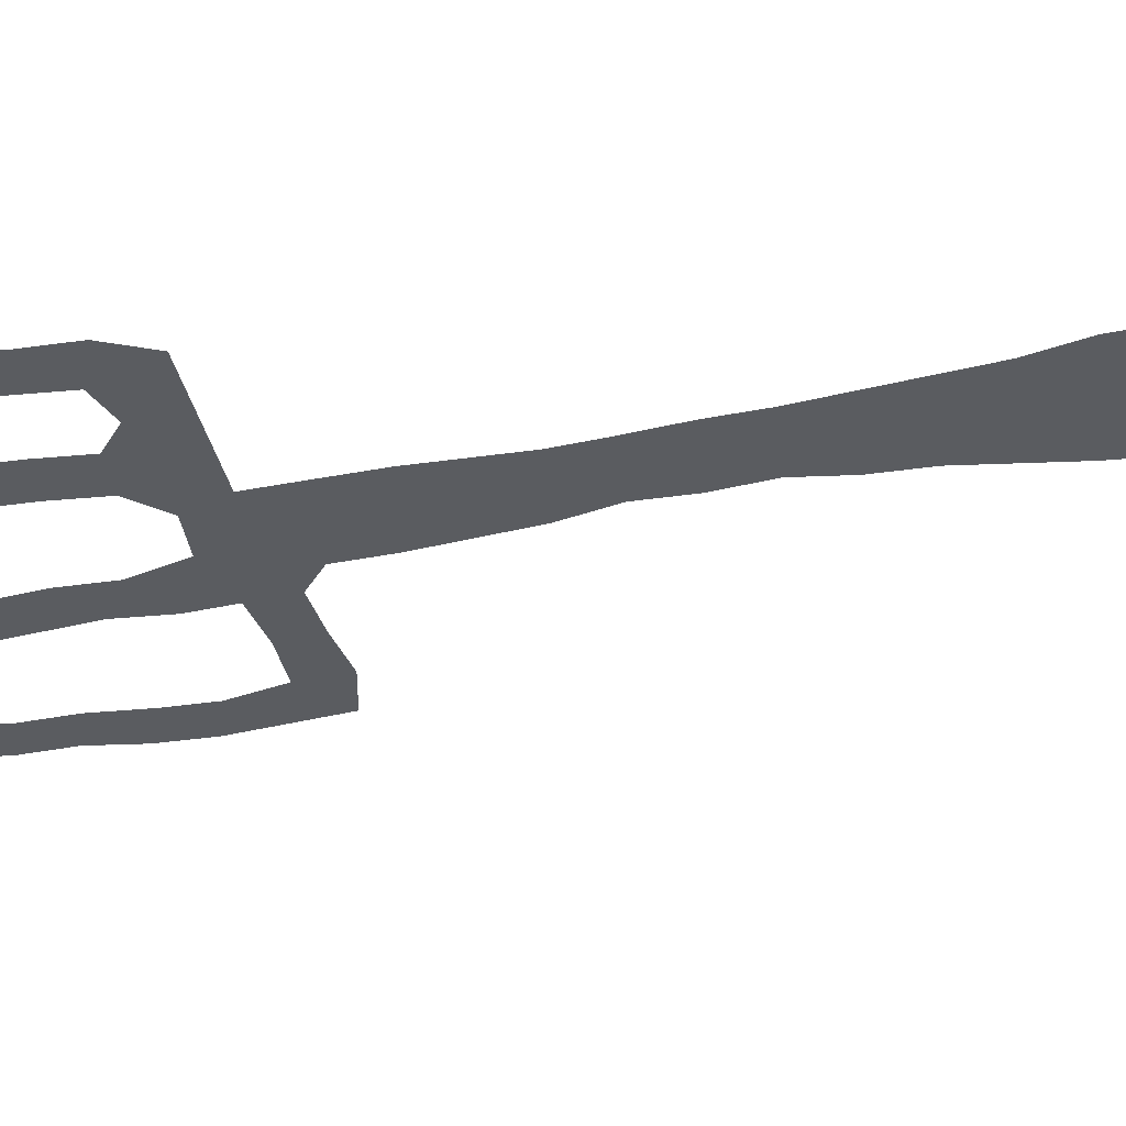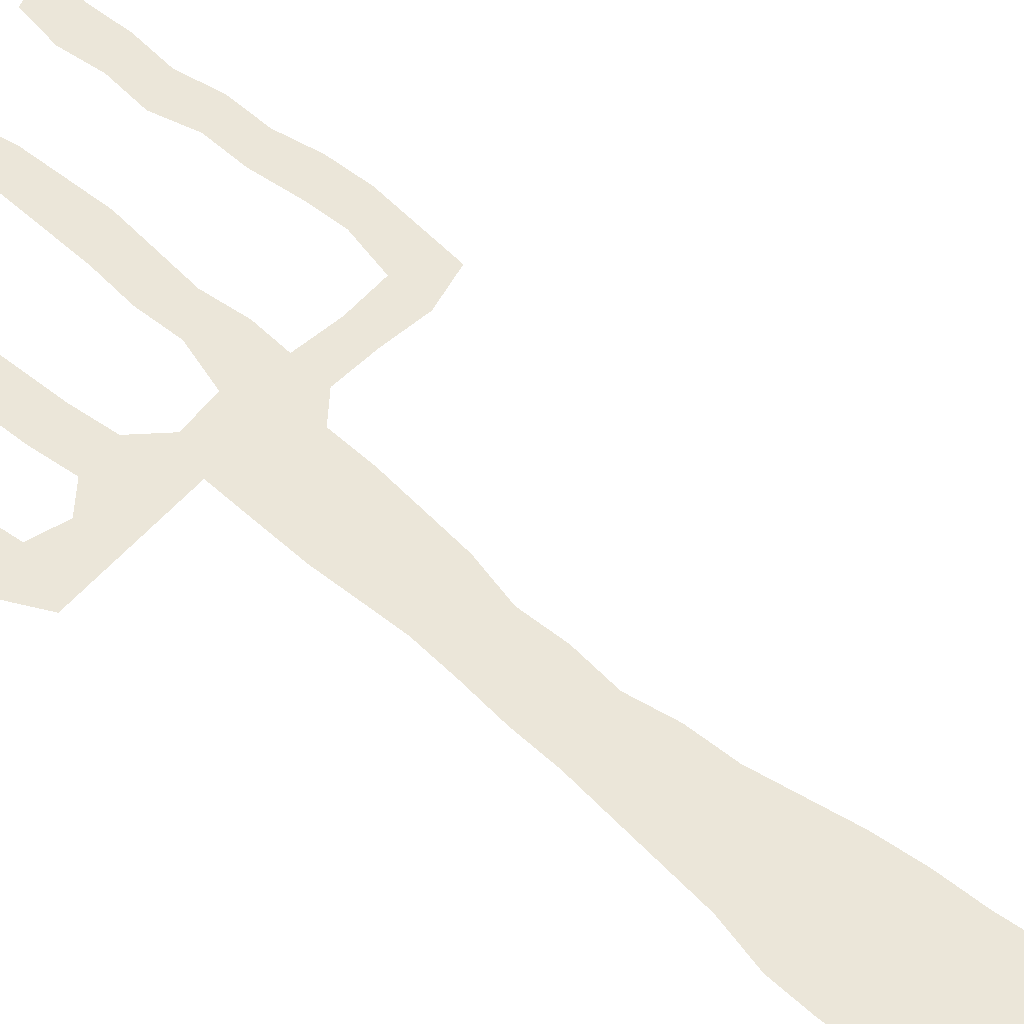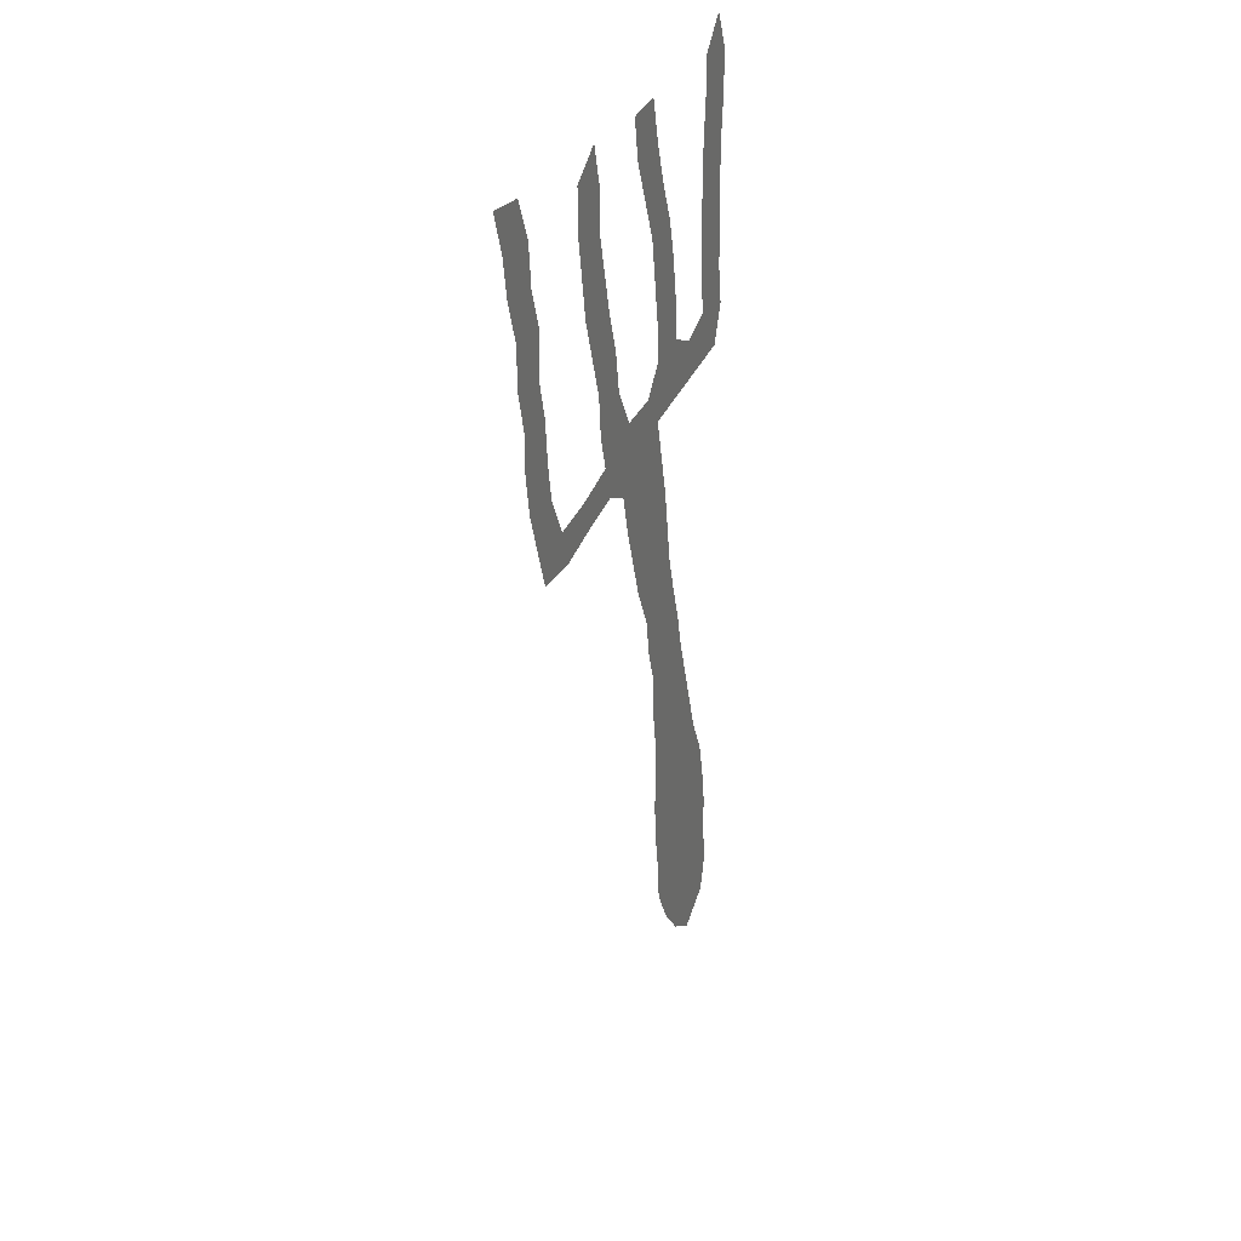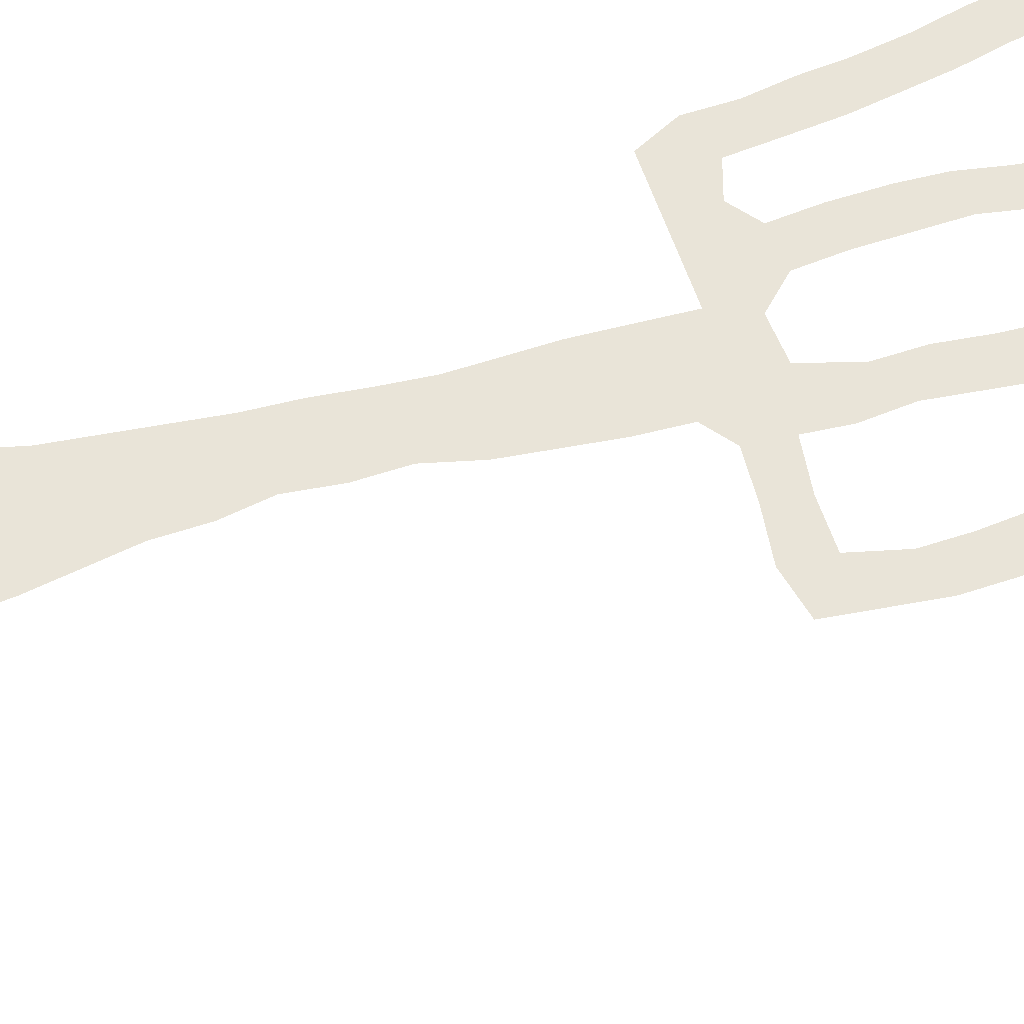
<metadata>
{"format":"obj","ext":"obj","renderer":"f3d","projection":"perspective","resolution":1024,"background":"white","views":[{"elev":-34.0,"azim":-86.8,"up":"+Z"},{"elev":55.1,"azim":-58.2,"up":"+Z"},{"elev":35.0,"azim":115.9,"up":"+Y"},{"elev":60.0,"azim":63.3,"up":"+Z"}]}
</metadata>
<code>
v 0.1037 0.5043 0
v 0.1089 0.5406 0
v 0.1145 0.5803 0
v 0.1239 0.6254 0
v 0.1326 0.6657 0
v 0.09629 0.6709 0
v 0.05588 0.6767 0
v 0.01153 0.683 0
v 0 0.7205 0
v 0.005764 0.7608 0
v 0.005771 0.8008 0
v 0.008413 0.8373 0
v 0.008637 0.8819 0
v 0.005792 0.9222 0
v 0.005764 0.9625 0
v 0.02017 1 0
v 0.04323 0.9712 0
v 0.04324 0.9312 0
v 0.04594 0.8939 0
v 0.04615 0.8574 0
v 0.04622 0.8141 0
v 0.0432 0.769 0
v 0.04035 0.7291 0
v 0.06916 0.7147 0
v 0.0951 0.7291 0
v 0.09796 0.7691 0
v 0.1045 0.8139 0
v 0.1124 0.8501 0
v 0.1256 0.8867 0
v 0.1374 0.9271 0
v 0.147 0.9712 0
v 0.1816 0.9683 0
v 0.1758 0.928 0
v 0.1615 0.888 0
v 0.147 0.8473 0
v 0.1417 0.8106 0
v 0.1354 0.7662 0
v 0.1326 0.7262 0
v 0.1527 0.6974 0
v 0.1902 0.6945 0
v 0.2104 0.7349 0
v 0.2161 0.7752 0
v 0.2277 0.8159 0
v 0.2364 0.8563 0
v 0.245 0.8962 0
v 0.245 0.9366 0
v 0.2536 0.9741 0
v 0.2824 0.951 0
v 0.2824 0.9107 0
v 0.2767 0.8707 0
v 0.2709 0.83 0
v 0.2595 0.79 0
v 0.2478 0.7493 0
v 0.245 0.7089 0
v 0.2363 0.6744 0
v 0.2767 0.6628 0
v 0.317 0.6571 0
v 0.3343 0.6974 0
v 0.3396 0.734 0
v 0.3429 0.7781 0
v 0.3516 0.8184 0
v 0.3487 0.8588 0
v 0.3602 0.8991 0
v 0.3631 0.9395 0
v 0.3775 0.9798 0
v 0.415 0.9856 0
v 0.4035 0.9452 0
v 0.3977 0.9049 0
v 0.3862 0.8646 0
v 0.3862 0.8242 0
v 0.3775 0.7839 0
v 0.3775 0.7435 0
v 0.3718 0.7032 0
v 0.3613 0.6665 0
v 0.3487 0.6225 0
v 0.3084 0.6196 0
v 0.2677 0.6312 0
v 0.2277 0.6398 0
v 0.2017 0.6254 0
v 0.1931 0.5854 0
v 0.1817 0.5451 0
v 0.17 0.5043 0
v 0.1527 0.464 0
v 0.147 0.4236 0
v 0.1354 0.3833 0
v 0.1354 0.3429 0
v 0.1297 0.3026 0
v 0.1297 0.2627 0
v 0.1297 0.2223 0
v 0.1268 0.182 0
v 0.1211 0.1417 0
v 0.1182 0.1009 0
v 0.1009 0.06052 0
v 0.07493 0.02305 0
v 0.04611 0 0
v 0.01153 0.02594 0
v 0.002882 0.06628 0
v 0.008646 0.1066 0
v 0.008646 0.147 0
v 0.01511 0.1911 0
v 0.02305 0.2277 0
v 0.04035 0.268 0
v 0.05304 0.3124 0
v 0.06353 0.3491 0
v 0.07396 0.3854 0
v 0.08258 0.4251 0
v 0.09402 0.4659 0
v 0.04437 0.03063 0
v 0.03844 0.7066 0
v 0.07871 0.09443 0
v 0.0275 0.8461 0
v 0.02523 0.913 0
v 0.02433 0.9554 0
v 0.3325 0.6531 0
v 0.04686 0.06773 0
v 0.08618 0.2997 0
v 0.02953 0.8826 0
v 0.158 0.9322 0
v 0.1434 0.8889 0
v 0.2481 0.8212 0
v 0.2291 0.7375 0
v 0.3576 0.7388 0
v 0.0235 0.7473 0
v 0.09217 0.7034 0
v 0.07056 0.2302 0
v 0.3879 0.9464 0
v 0.378 0.9052 0
v 0.2621 0.9015 0
v 0.1266 0.6896 0
v 0.3503 0.6969 0
v 0.2375 0.7805 0
v 0.1245 0.465 0
v 0.1353 0.5049 0
v 0.1039 0.394 0
v 0.02437 0.7969 0
v 0.1142 0.7485 0
v 0.08004 0.2642 0
v 0.05917 0.1913 0
v 0.2564 0.8612 0
v 0.265 0.9362 0
v 0.3666 0.8227 0
v 0.37 0.862 0
v 0.2524 0.6536 0
v 0.2198 0.6881 0
v 0.1158 0.4266 0
v 0.1034 0.3479 0
v 0.1281 0.8412 0
v 0.2931 0.6438 0
v 0.1211 0.7953 0
v 0.3618 0.7794 0
v 0.1443 0.5437 0
v 0.1988 0.6593 0
v 0.1633 0.656 0
v 0.1658 0.6149 0
v 0.153 0.5808 0
v 0.1041 0.2396 0
v 0.04693 0.1167 0
v 0.0839 0.1287 0
v 0.07688 0.3265 0
v 0.04313 0.2215 0
v 0.1063 0.2752 0
v 0.05062 0.1552 0
v 0.09717 0.2035 0
v 0.08891 0.1652 0
f 94 108 95
f 109 23 123
f 65 126 66
f 110 157 115
f 31 118 32
f 15 14 113
f 15 113 16
f 57 148 114
f 94 115 108
f 13 111 117
f 14 13 112
f 119 34 118
f 7 124 109
f 163 156 125
f 127 68 126
f 144 54 121
f 130 73 122
f 114 74 130
f 131 52 120
f 42 121 131
f 1 132 133
f 6 129 124
f 11 10 135
f 12 135 111
f 156 161 137
f 164 163 138
f 125 102 160
f 138 100 162
f 44 120 139
f 139 50 128
f 46 140 47
f 46 128 140
f 142 69 127
f 62 141 142
f 145 106 134
f 132 107 145
f 134 105 146
f 146 104 159
f 136 37 149
f 147 35 119
f 56 143 148
f 28 27 147
f 150 71 141
f 60 122 150
f 2 133 151
f 40 152 144
f 129 5 153
f 154 79 153
f 155 80 154
f 3 151 155
f 108 96 95
f 8 109 9
f 9 123 10
f 9 109 123
f 126 67 66
f 12 111 13
f 118 33 32
f 14 112 113
f 113 18 17
f 113 112 18
f 113 17 16
f 114 75 74
f 114 76 75
f 114 148 76
f 93 115 94
f 115 98 97
f 115 97 96
f 108 115 96
f 159 104 103
f 117 20 19
f 117 111 20
f 13 117 112
f 112 19 18
f 112 117 19
f 30 118 31
f 118 34 33
f 29 119 30
f 30 119 118
f 43 120 44
f 41 121 42
f 122 73 72
f 123 23 22
f 10 123 135
f 6 124 7
f 7 109 8
f 109 24 23
f 109 124 24
f 160 102 101
f 125 137 102
f 64 126 65
f 126 68 67
f 63 127 64
f 64 127 126
f 45 128 46
f 153 40 39
f 129 153 39
f 129 39 38
f 5 129 6
f 121 54 53
f 40 144 41
f 41 144 121
f 58 130 59
f 59 130 122
f 130 74 73
f 57 114 58
f 58 114 130
f 120 52 51
f 42 131 43
f 43 131 120
f 131 53 52
f 131 121 53
f 1 107 132
f 133 83 82
f 133 132 83
f 134 106 105
f 124 25 24
f 124 38 136
f 124 136 25
f 124 129 38
f 135 22 21
f 135 123 22
f 11 135 12
f 111 21 20
f 111 135 21
f 25 136 26
f 136 38 37
f 88 161 156
f 87 161 88
f 137 116 102
f 162 100 99
f 116 103 102
f 110 158 157
f 160 101 100
f 89 163 90
f 90 164 91
f 164 138 162
f 128 50 49
f 139 51 50
f 139 120 51
f 44 139 45
f 45 139 128
f 140 48 47
f 140 49 48
f 140 128 49
f 61 141 62
f 127 69 68
f 62 142 63
f 63 142 127
f 142 70 69
f 142 141 70
f 143 78 77
f 144 78 143
f 55 144 143
f 144 55 54
f 1 133 2
f 84 145 85
f 85 145 134
f 145 107 106
f 83 132 84
f 84 132 145
f 146 105 104
f 85 146 86
f 85 134 146
f 86 146 87
f 87 146 116
f 26 149 27
f 26 136 149
f 119 35 34
f 28 147 29
f 29 147 119
f 59 122 60
f 55 143 56
f 148 77 76
f 148 143 77
f 56 148 57
f 149 37 36
f 27 149 147
f 147 36 35
f 147 149 36
f 141 71 70
f 60 150 61
f 61 150 141
f 150 72 71
f 150 122 72
f 151 82 81
f 151 133 82
f 152 79 78
f 144 152 78
f 153 79 152
f 153 152 40
f 4 153 5
f 4 154 153
f 154 80 79
f 3 155 4
f 4 155 154
f 2 151 3
f 155 81 80
f 155 151 81
f 89 156 163
f 157 98 115
f 157 99 98
f 91 164 158
f 91 158 92
f 116 159 103
f 125 160 138
f 163 125 138
f 164 162 158
f 87 116 161
f 92 110 93
f 93 110 115
f 157 162 99
f 161 116 137
f 92 158 110
f 157 158 162
f 138 160 100
f 156 137 125
f 146 159 116
f 90 163 164
f 88 156 89

</code>
